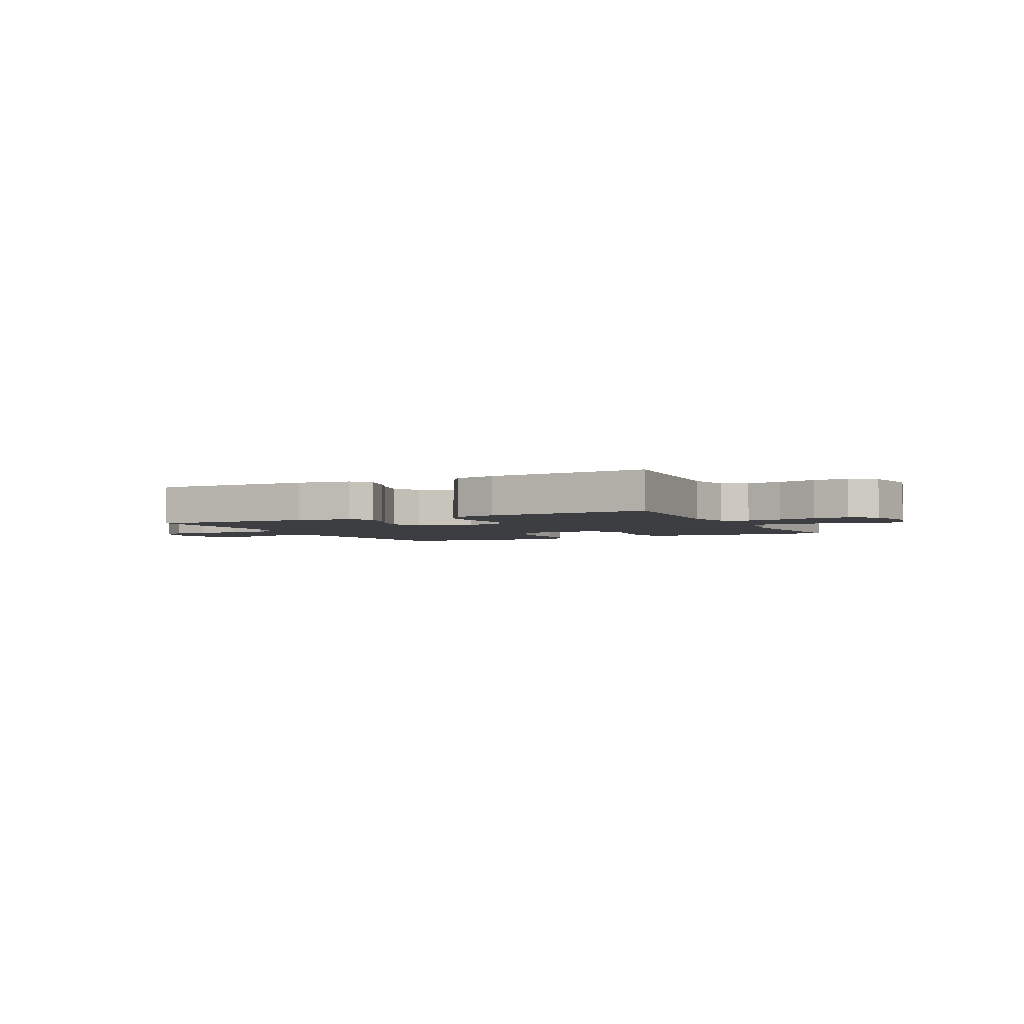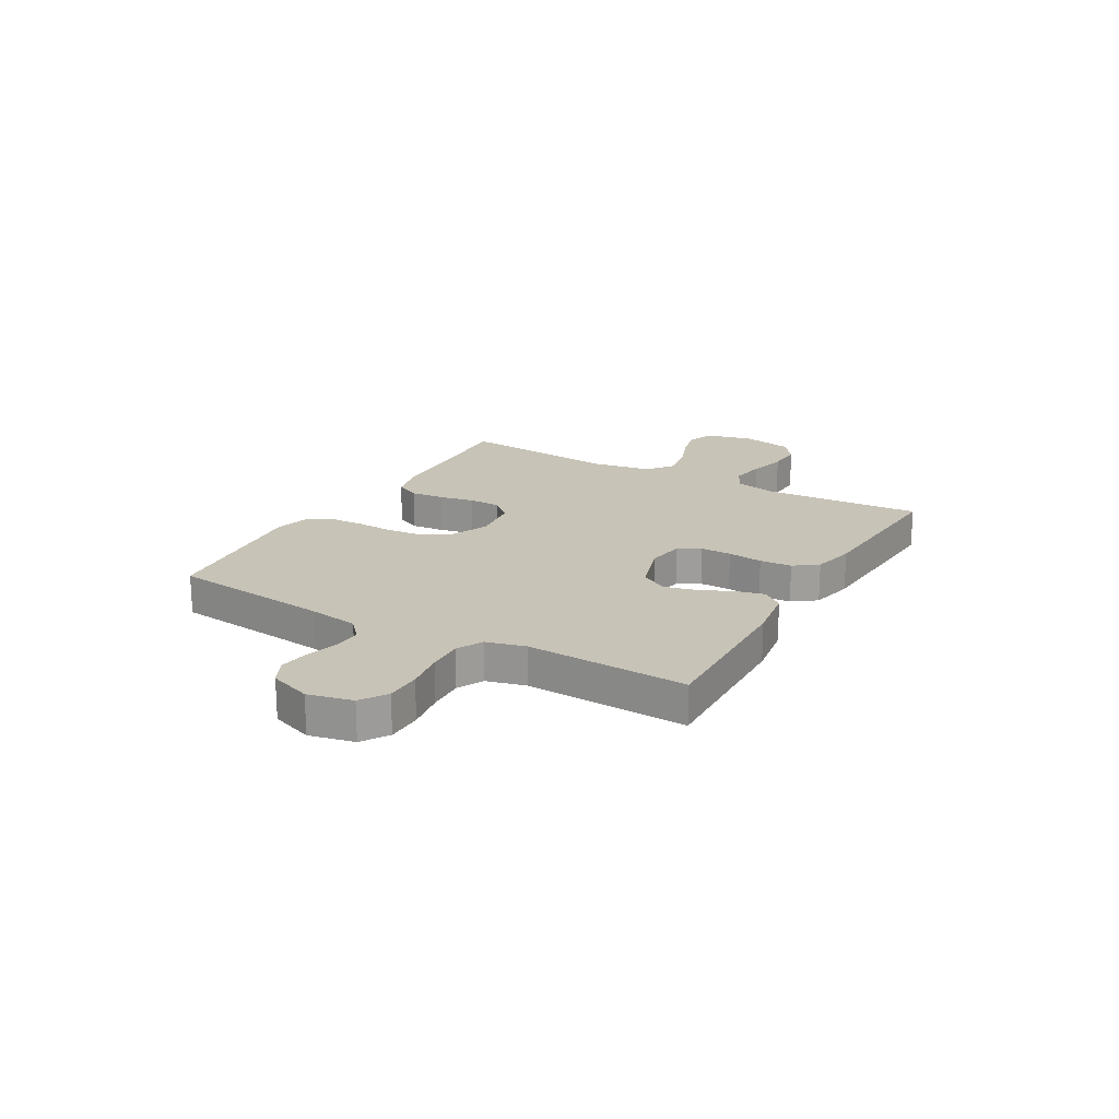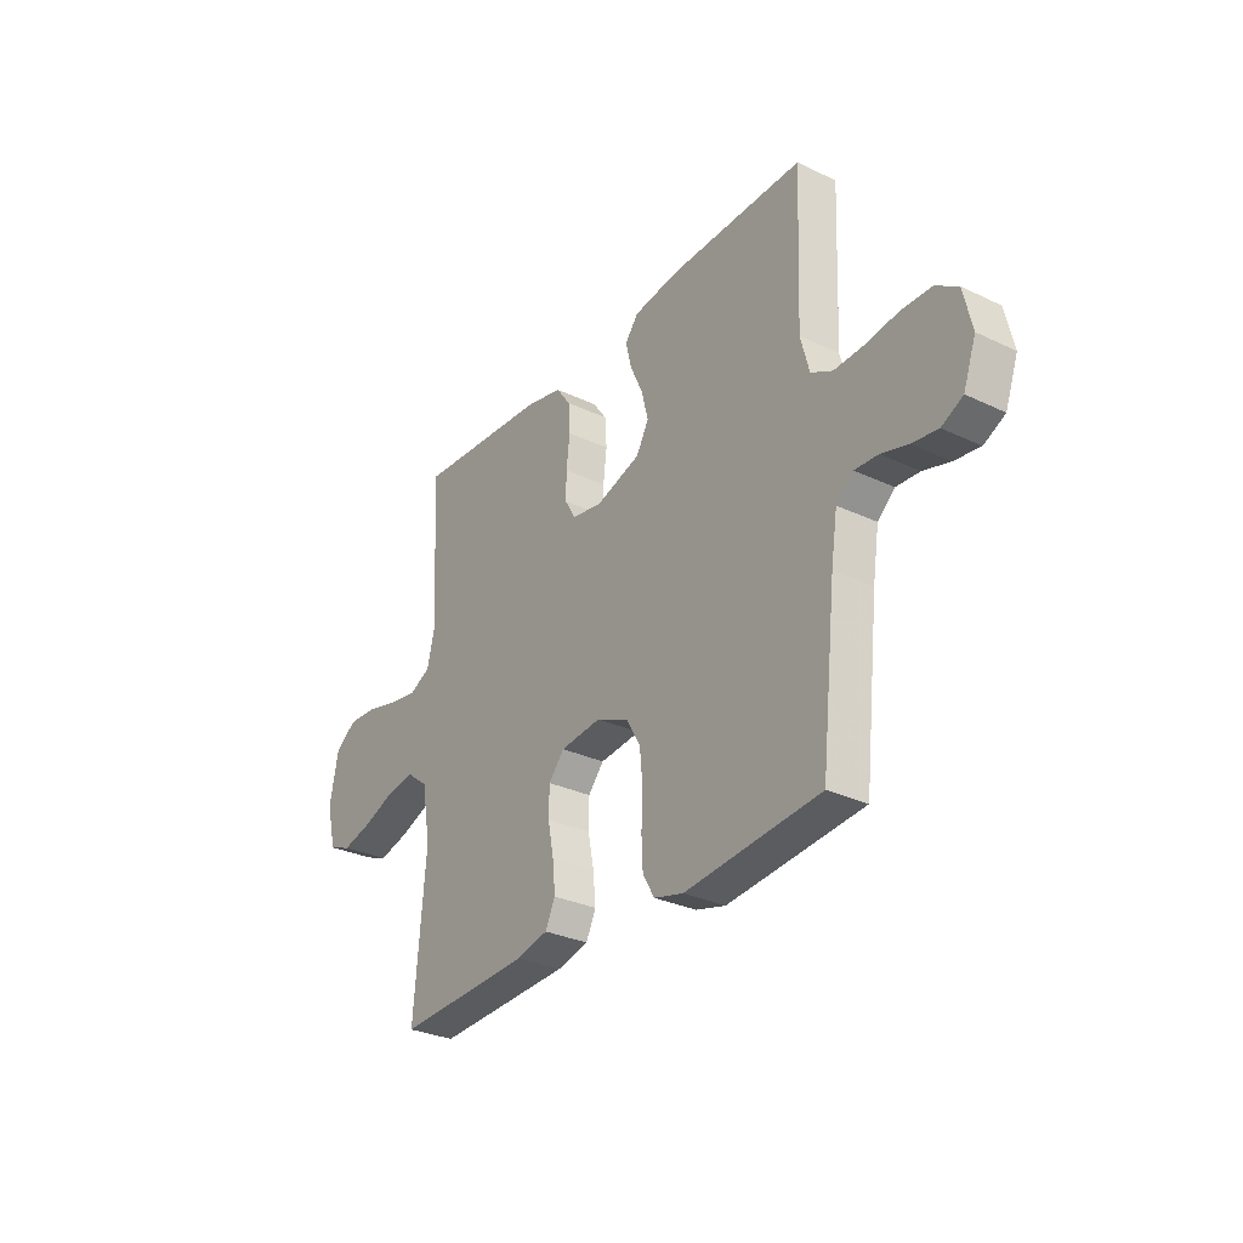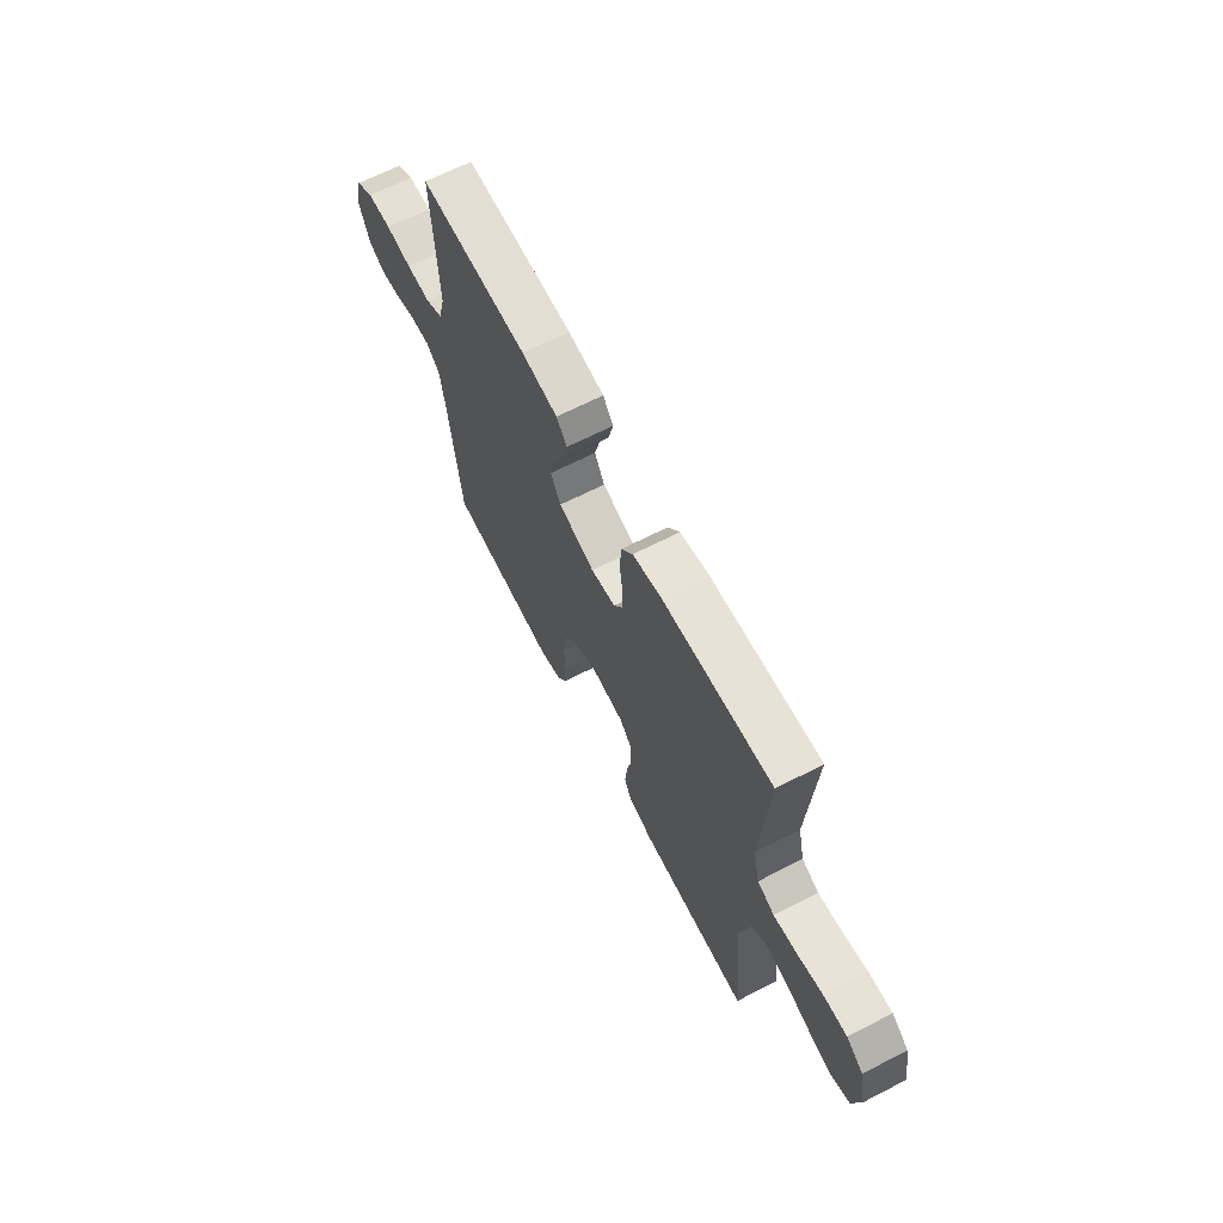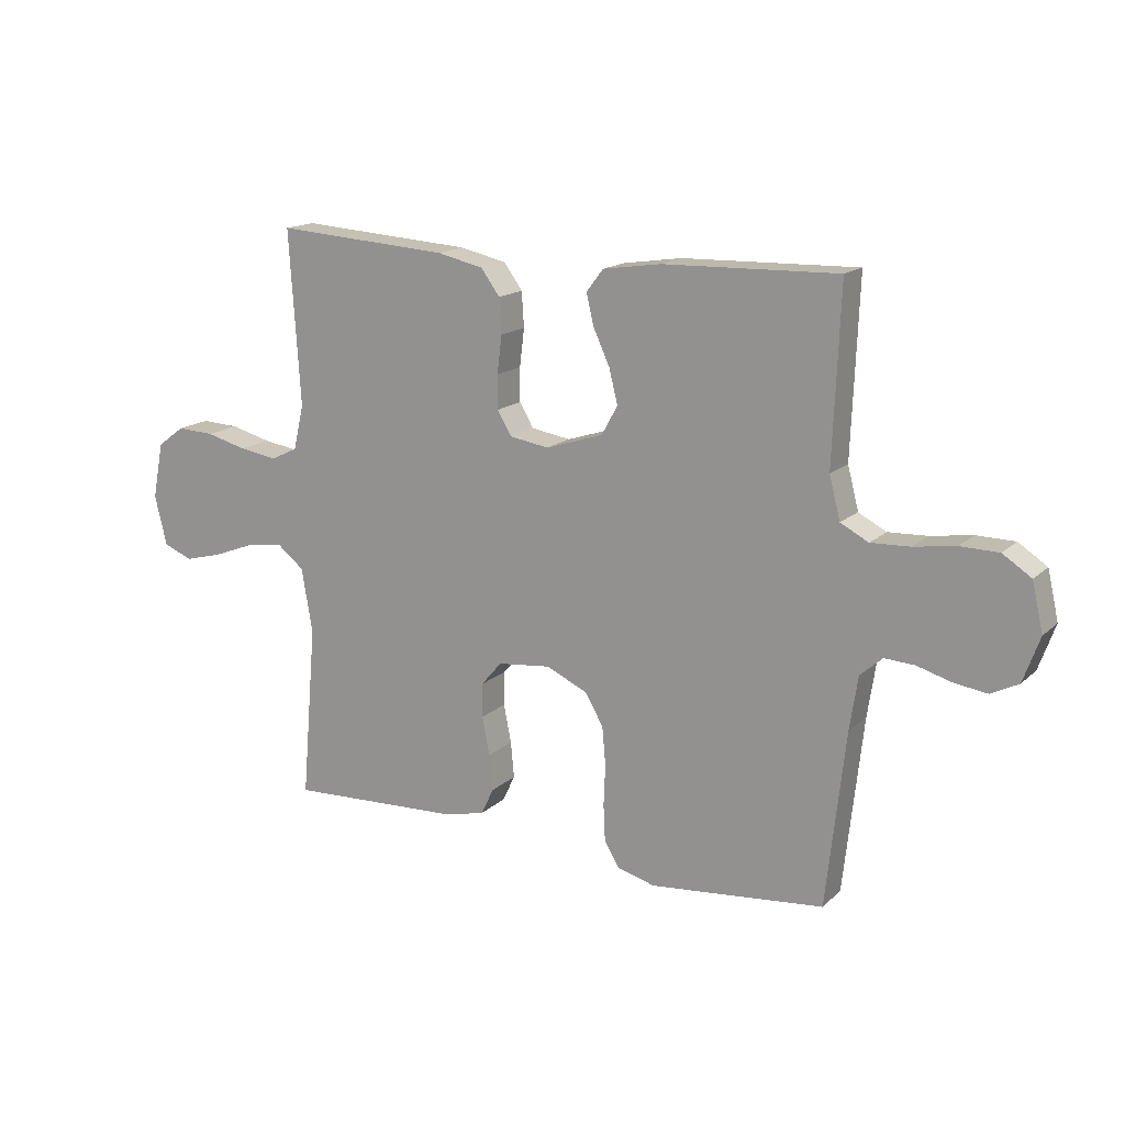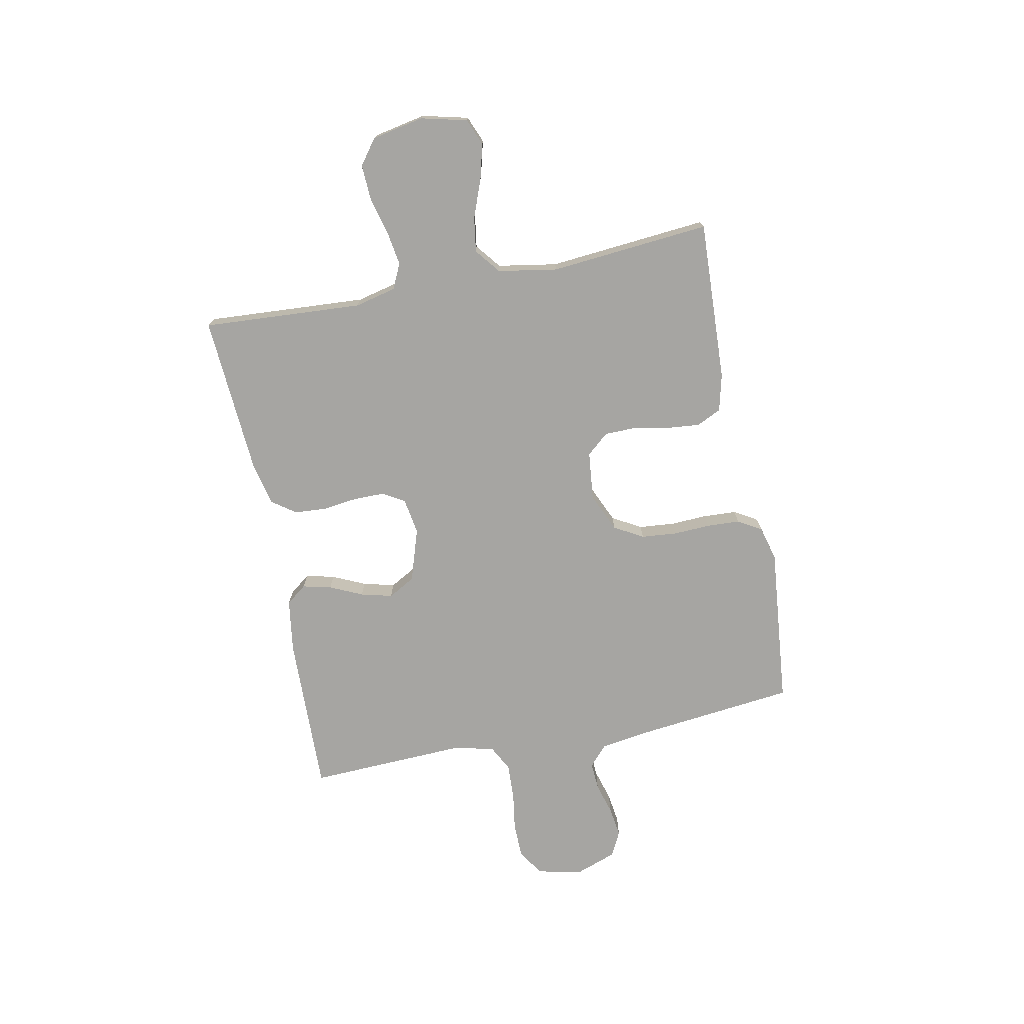
<metadata>
{"format":"obj","ext":"obj","renderer":"f3d","projection":"perspective","resolution":1024,"background":"white","views":[{"elev":-3.1,"azim":26.5,"up":"+Y"},{"elev":19.6,"azim":-60.2,"up":"+Y"},{"elev":-30.0,"azim":-124.8,"up":"+Z"},{"elev":66.1,"azim":62.7,"up":"+Z"},{"elev":15.9,"azim":-150.1,"up":"+Z"},{"elev":-73.8,"azim":101.3,"up":"+Y"}]}
</metadata>
<code>
v 0.5 0.07 -0.5
v 0.2 0.07 -0.486
v 0.13 0.07 -0.469
v 0.108 0.07 -0.423
v 0.114 0.07 -0.361
v 0.127 0.07 -0.295
v 0.126 0.07 -0.236
v 0.091 0.07 -0.195
v 0 0.07 -0.185
v -0.072 0.07 -0.217
v -0.103 0.07 -0.271
v -0.109 0.07 -0.338
v -0.106 0.07 -0.407
v -0.109 0.07 -0.469
v -0.135 0.07 -0.513
v -0.2 0.07 -0.53
v -0.5 0.07 -0.5
v -0.533 0.07 -0.2
v -0.547 0.07 -0.108
v -0.585 0.07 -0.074
v -0.637 0.07 -0.077
v -0.696 0.07 -0.094
v -0.753 0.07 -0.102
v -0.8 0.07 -0.078
v -0.828 0.07 0
v -0.809 0.07 0.083
v -0.76 0.07 0.115
v -0.694 0.07 0.116
v -0.622 0.07 0.105
v -0.555 0.07 0.102
v -0.507 0.07 0.127
v -0.488 0.07 0.2
v -0.5 0.07 0.5
v -0.2 0.07 0.492
v -0.1 0.07 0.477
v -0.071 0.07 0.439
v -0.084 0.07 0.385
v -0.112 0.07 0.324
v -0.127 0.07 0.265
v -0.099 0.07 0.215
v 0 0.07 0.183
v 0.068 0.07 0.194
v 0.092 0.07 0.235
v 0.092 0.07 0.293
v 0.084 0.07 0.358
v 0.088 0.07 0.418
v 0.12 0.07 0.462
v 0.2 0.07 0.48
v 0.5 0.07 0.5
v 0.481 0.07 0.2
v 0.499 0.07 0.123
v 0.546 0.07 0.101
v 0.611 0.07 0.111
v 0.681 0.07 0.129
v 0.746 0.07 0.132
v 0.793 0.07 0.097
v 0.812 0.07 0
v 0.791 0.07 -0.086
v 0.741 0.07 -0.106
v 0.676 0.07 -0.089
v 0.605 0.07 -0.062
v 0.54 0.07 -0.052
v 0.493 0.07 -0.089
v 0.474 0.07 -0.2
v 0.5 0 -0.5
v 0.2 0 -0.486
v 0.13 0 -0.469
v 0.108 0 -0.423
v 0.114 0 -0.361
v 0.127 0 -0.295
v 0.126 0 -0.236
v 0.091 0 -0.195
v 0 0 -0.185
v -0.072 0 -0.217
v -0.103 0 -0.271
v -0.109 0 -0.338
v -0.106 0 -0.407
v -0.109 0 -0.469
v -0.135 0 -0.513
v -0.2 0 -0.53
v -0.5 0 -0.5
v -0.533 0 -0.2
v -0.547 0 -0.108
v -0.585 0 -0.074
v -0.637 0 -0.077
v -0.696 0 -0.094
v -0.753 0 -0.102
v -0.8 0 -0.078
v -0.828 0 0
v -0.809 0 0.083
v -0.76 0 0.115
v -0.694 0 0.116
v -0.622 0 0.105
v -0.555 0 0.102
v -0.507 0 0.127
v -0.488 0 0.2
v -0.5 0 0.5
v -0.2 0 0.492
v -0.1 0 0.477
v -0.071 0 0.439
v -0.084 0 0.385
v -0.112 0 0.324
v -0.127 0 0.265
v -0.099 0 0.215
v 0 0 0.183
v 0.068 0 0.194
v 0.092 0 0.235
v 0.092 0 0.293
v 0.084 0 0.358
v 0.088 0 0.418
v 0.12 0 0.462
v 0.2 0 0.48
v 0.5 0 0.5
v 0.481 0 0.2
v 0.499 0 0.123
v 0.546 0 0.101
v 0.611 0 0.111
v 0.681 0 0.129
v 0.746 0 0.132
v 0.793 0 0.097
v 0.812 0 0
v 0.791 0 -0.086
v 0.741 0 -0.106
v 0.676 0 -0.089
v 0.605 0 -0.062
v 0.54 0 -0.052
v 0.493 0 -0.089
v 0.474 0 -0.2
f 59 60 61
f 58 59 61
f 57 58 61
f 56 57 61
f 55 56 61
f 54 55 61
f 53 54 61
f 52 53 61 62
f 51 52 62 63
f 48 49 50
f 47 48 50
f 46 47 50
f 45 46 50
f 44 45 50
f 51 63 64
f 50 51 64
f 44 50 64
f 43 44 64
f 36 37 38
f 35 36 38
f 34 35 38
f 33 34 38
f 32 33 38
f 31 32 38 39
f 30 31 39 40
f 27 28 29
f 26 27 29
f 25 26 29
f 24 25 29
f 23 24 29
f 22 23 29
f 21 22 29
f 20 21 29 30
f 30 40 41
f 20 30 41
f 19 20 41
f 16 17 18
f 15 16 18
f 14 15 18
f 13 14 18
f 12 13 18
f 11 12 18 19
f 4 5 6
f 3 4 6
f 2 3 6
f 1 2 6
f 64 1 6
f 64 6 7
f 64 7 8
f 43 64 8
f 42 43 8
f 19 41 42
f 11 19 42
f 10 11 42
f 9 10 42
f 8 9 42
f 125 124 123
f 125 123 122
f 125 122 121
f 125 121 120
f 125 120 119
f 125 119 118
f 125 118 117
f 126 125 117 116
f 127 126 116 115
f 114 113 112
f 114 112 111
f 114 111 110
f 114 110 109
f 114 109 108
f 128 127 115
f 128 115 114
f 128 114 108
f 128 108 107
f 102 101 100
f 102 100 99
f 102 99 98
f 102 98 97
f 102 97 96
f 103 102 96 95
f 104 103 95 94
f 93 92 91
f 93 91 90
f 93 90 89
f 93 89 88
f 93 88 87
f 93 87 86
f 93 86 85
f 94 93 85 84
f 105 104 94
f 105 94 84
f 105 84 83
f 82 81 80
f 82 80 79
f 82 79 78
f 82 78 77
f 82 77 76
f 83 82 76 75
f 70 69 68
f 70 68 67
f 70 67 66
f 70 66 65
f 70 65 128
f 71 70 128
f 72 71 128
f 72 128 107
f 72 107 106
f 106 105 83
f 106 83 75
f 106 75 74
f 106 74 73
f 106 73 72
f 1 65 66 2
f 2 66 67 3
f 3 67 68 4
f 4 68 69 5
f 5 69 70 6
f 6 70 71 7
f 7 71 72 8
f 8 72 73 9
f 9 73 74 10
f 10 74 75 11
f 11 75 76 12
f 12 76 77 13
f 13 77 78 14
f 14 78 79 15
f 15 79 80 16
f 16 80 81 17
f 17 81 82 18
f 18 82 83 19
f 19 83 84 20
f 20 84 85 21
f 21 85 86 22
f 22 86 87 23
f 23 87 88 24
f 24 88 89 25
f 25 89 90 26
f 26 90 91 27
f 27 91 92 28
f 28 92 93 29
f 29 93 94 30
f 30 94 95 31
f 31 95 96 32
f 32 96 97 33
f 33 97 98 34
f 34 98 99 35
f 35 99 100 36
f 36 100 101 37
f 37 101 102 38
f 38 102 103 39
f 39 103 104 40
f 40 104 105 41
f 41 105 106 42
f 42 106 107 43
f 43 107 108 44
f 44 108 109 45
f 45 109 110 46
f 46 110 111 47
f 47 111 112 48
f 48 112 113 49
f 49 113 114 50
f 50 114 115 51
f 51 115 116 52
f 52 116 117 53
f 53 117 118 54
f 54 118 119 55
f 55 119 120 56
f 56 120 121 57
f 57 121 122 58
f 58 122 123 59
f 59 123 124 60
f 60 124 125 61
f 61 125 126 62
f 62 126 127 63
f 63 127 128 64
f 64 128 65 1

</code>
